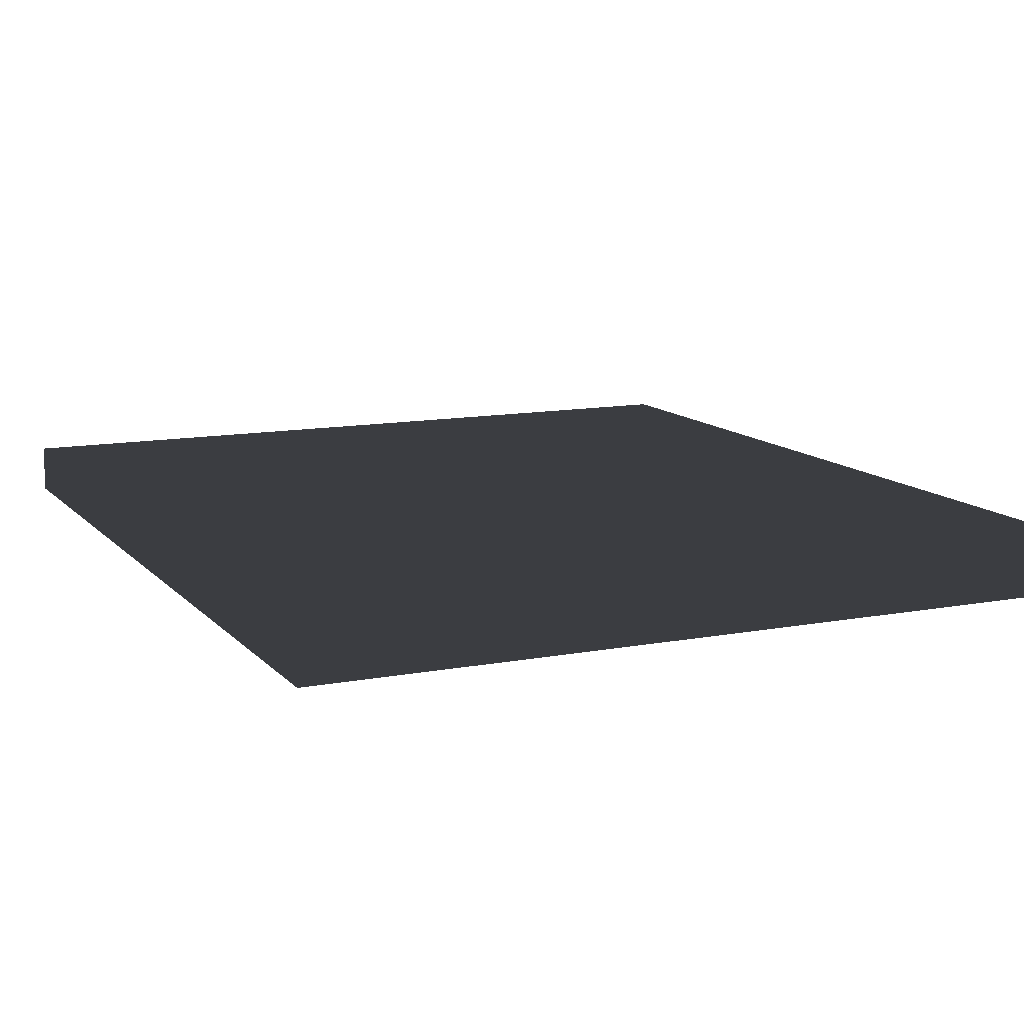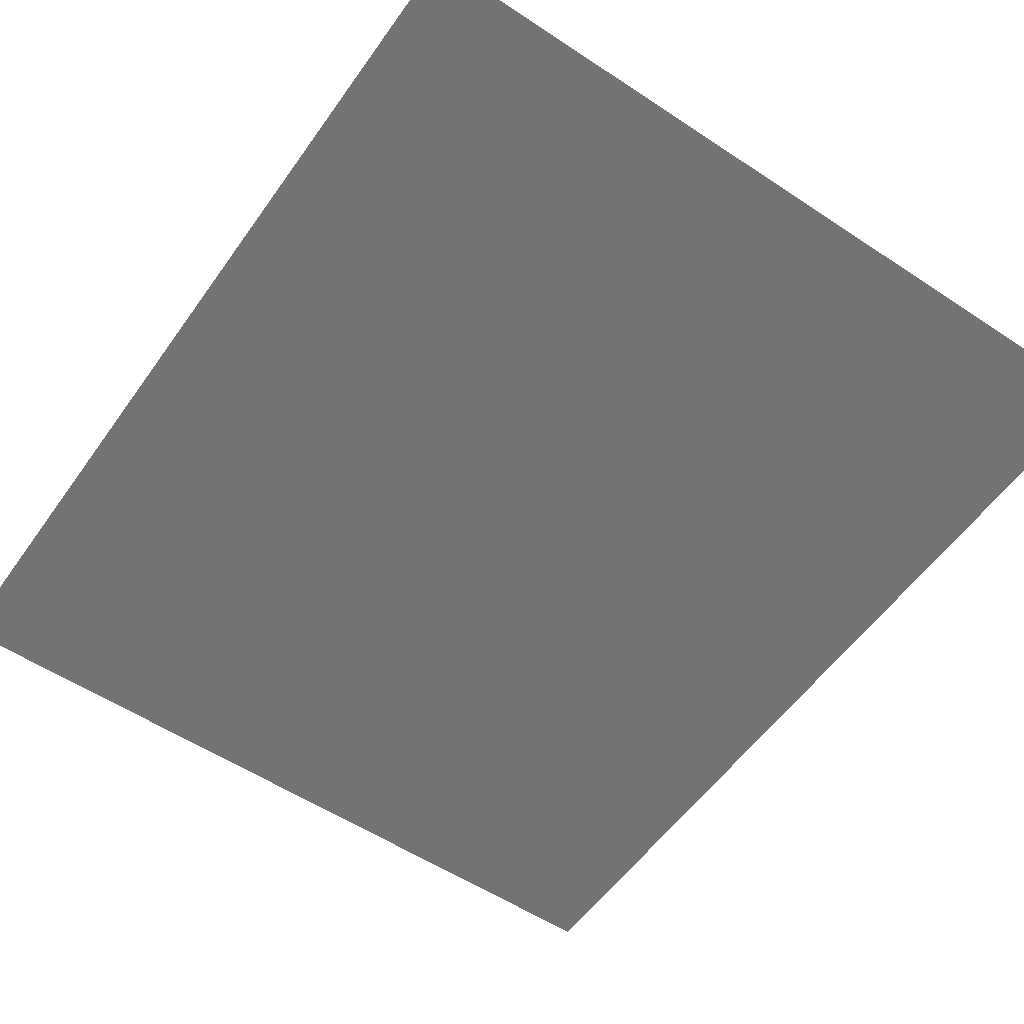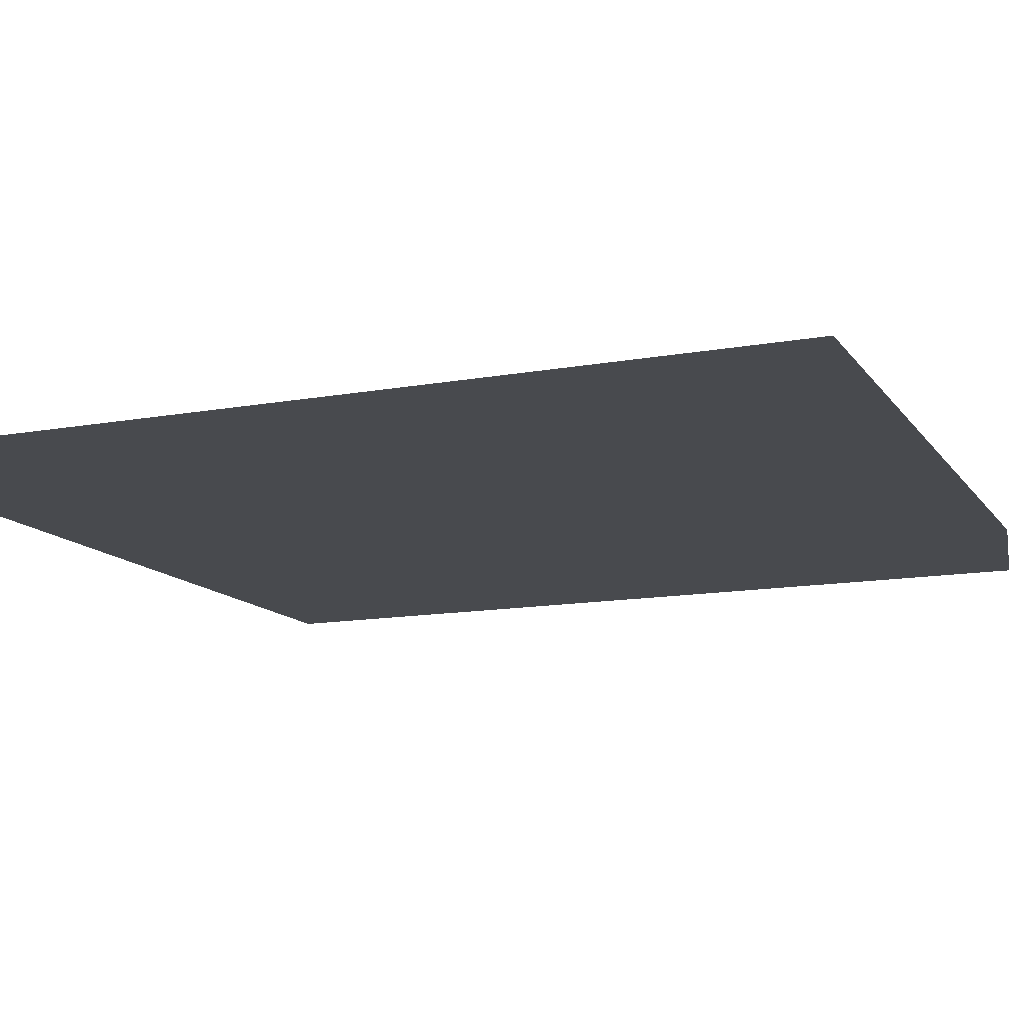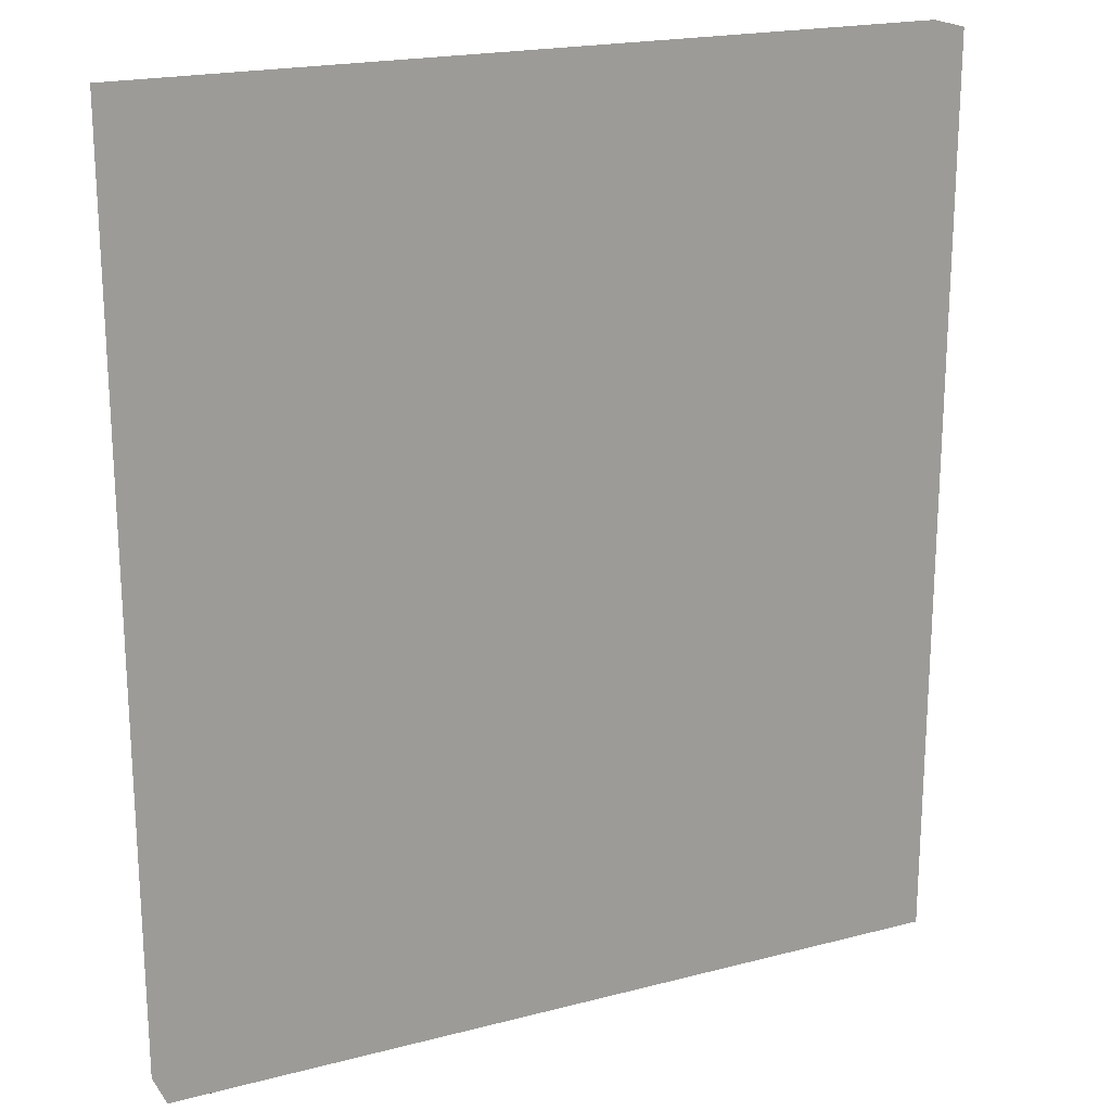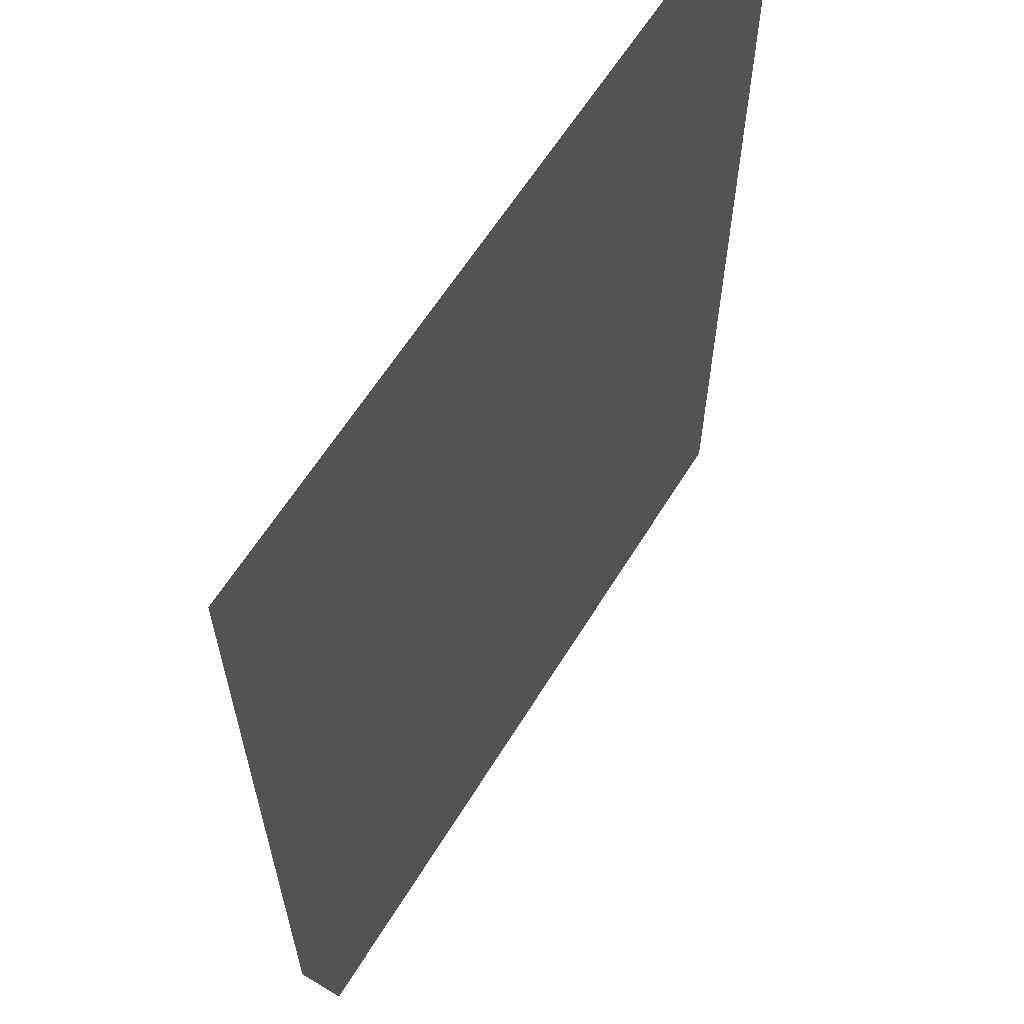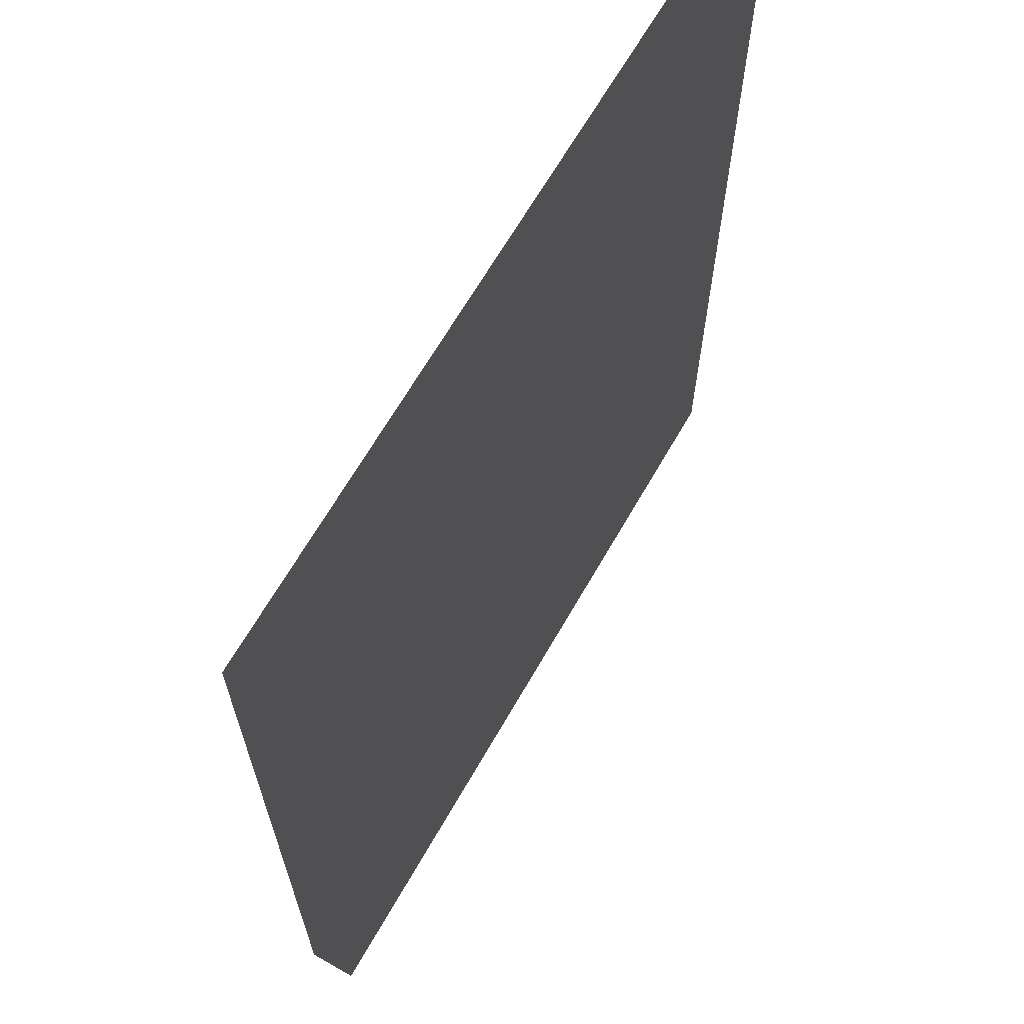
<metadata>
{"format":"obj","ext":"obj","renderer":"f3d","projection":"perspective","resolution":1024,"background":"white","views":[{"elev":11.9,"azim":-24.5,"up":"+Z"},{"elev":-55.7,"azim":145.2,"up":"+Z"},{"elev":-13.1,"azim":112.6,"up":"+Z"},{"elev":20.0,"azim":154.4,"up":"+Y"},{"elev":61.6,"azim":121.5,"up":"+Y"},{"elev":66.1,"azim":119.8,"up":"+Y"}]}
</metadata>
<code>
v 0.25 -0.57 0.26
v 0.75 -0.57 0.26
v 0.75 0 0.26
v 0.25 0 0.26
v 0.25 -0.57 0.29
v 0.75 -0.57 0.29
v 0.75 0 0.29
v 0.25 0 0.29
f 1 2 3 4
f 5 8 7 6
f 1 4 8 5
f 2 6 7 3
f 1 5 6 2
f 4 3 7 8

</code>
